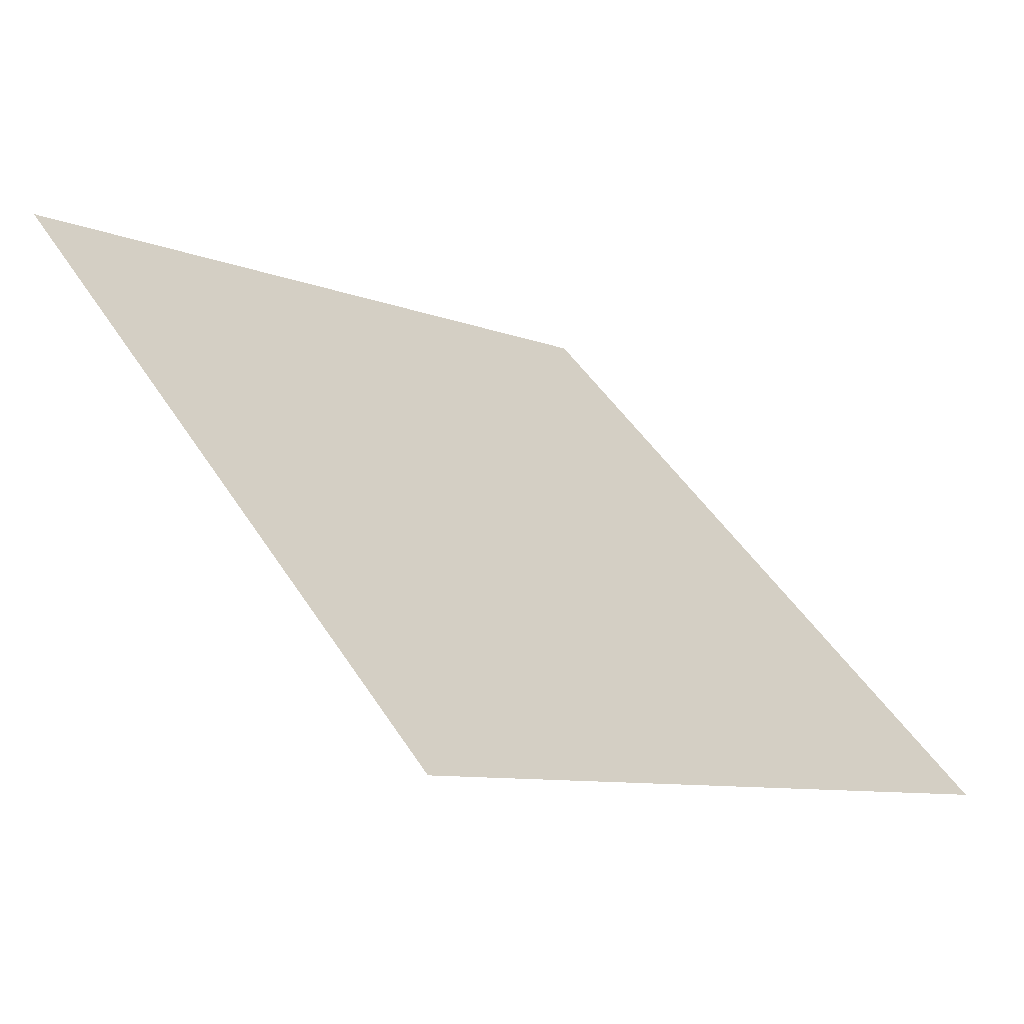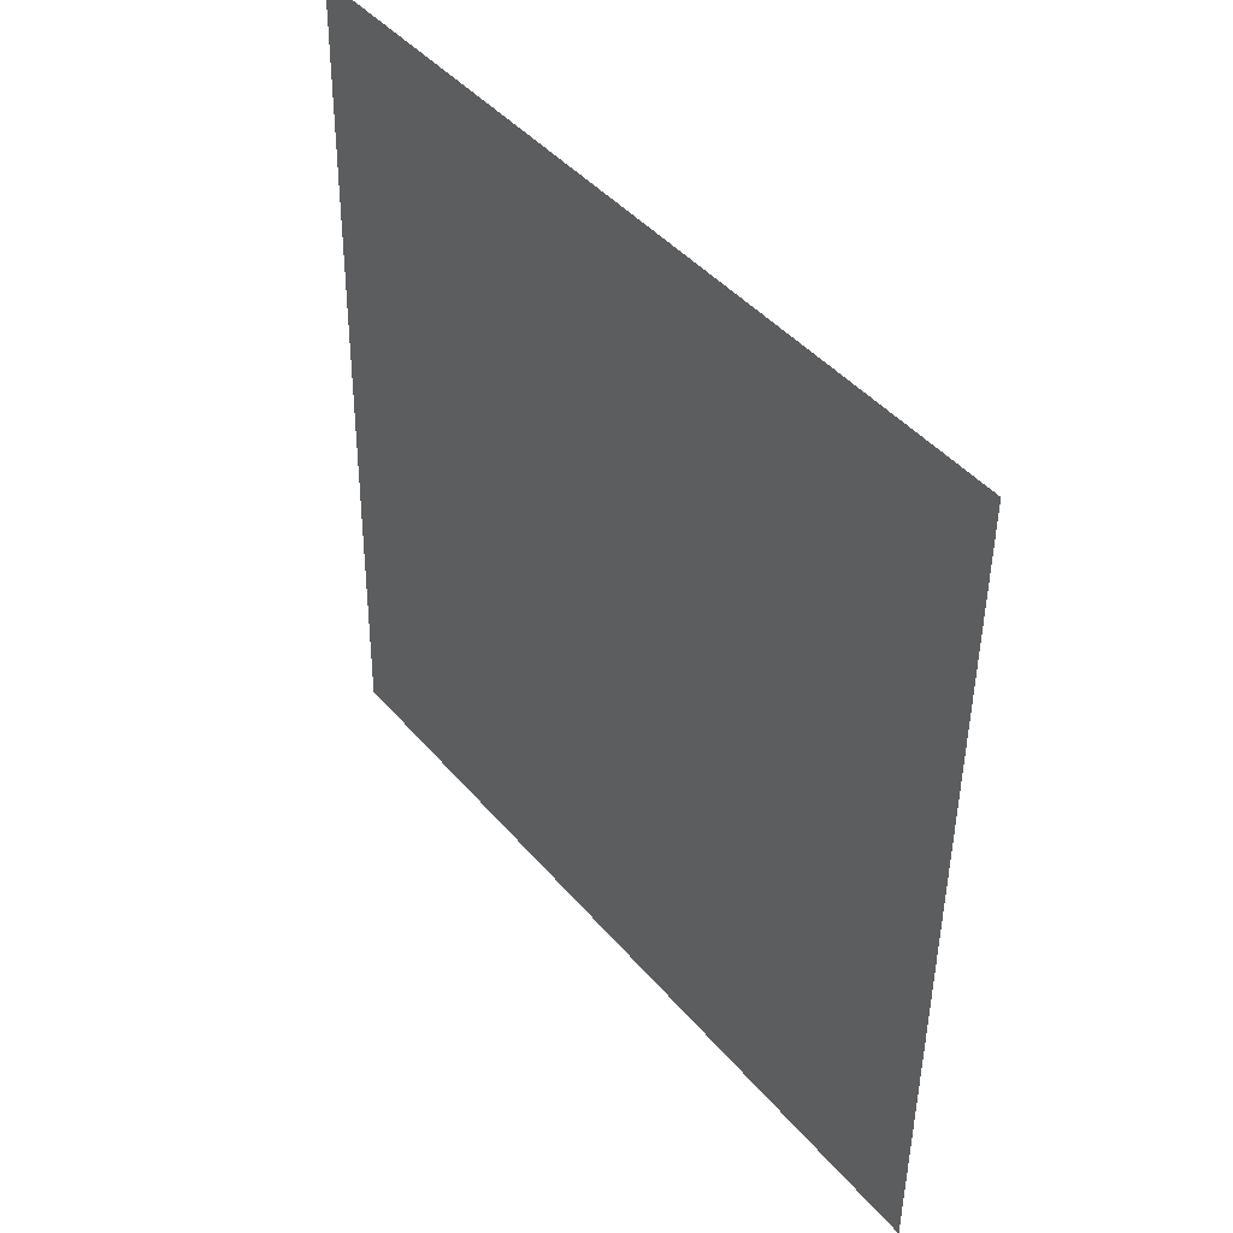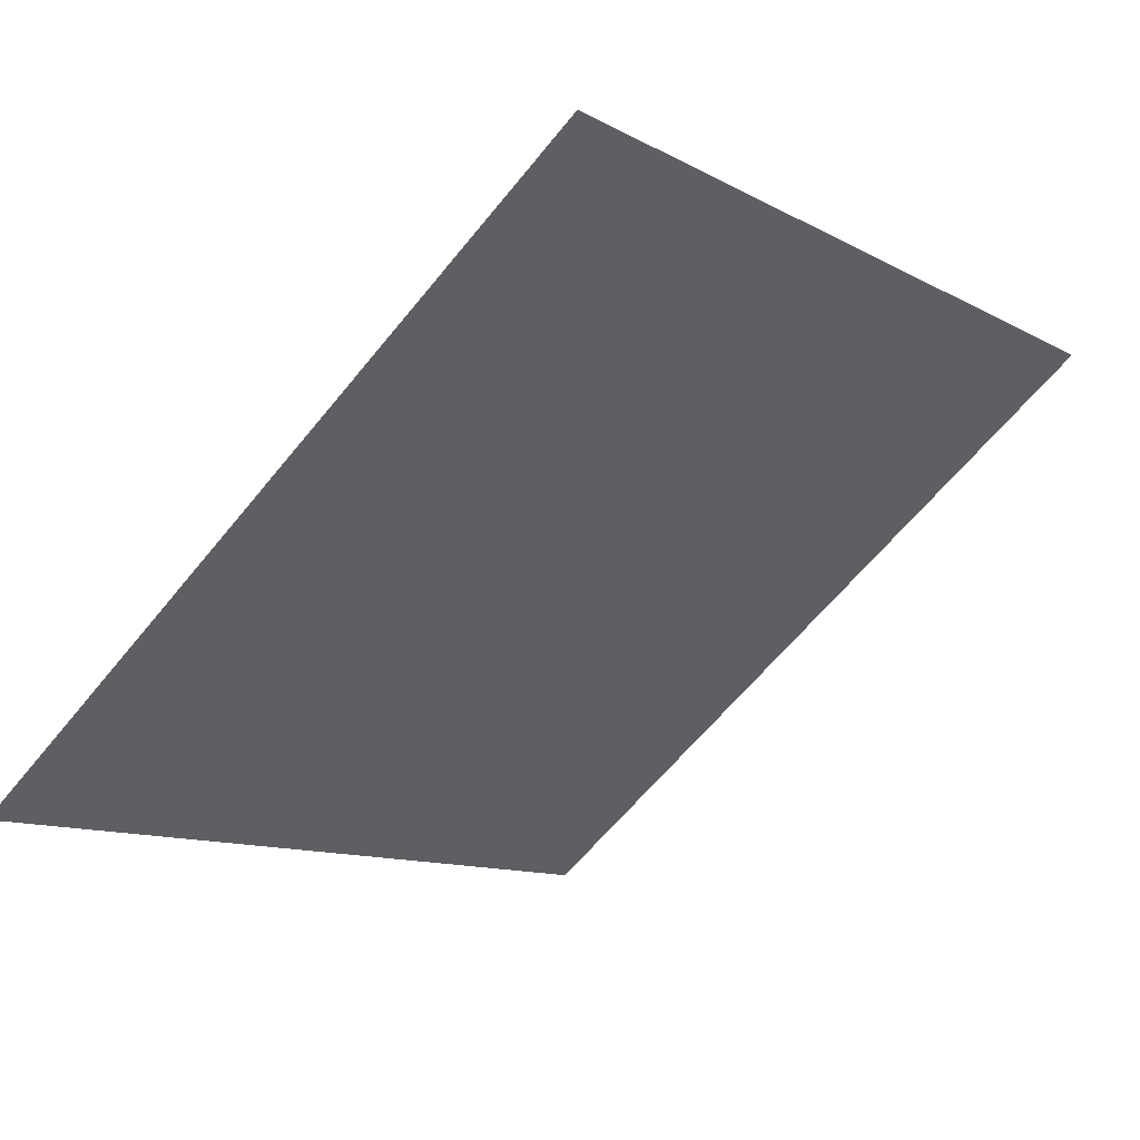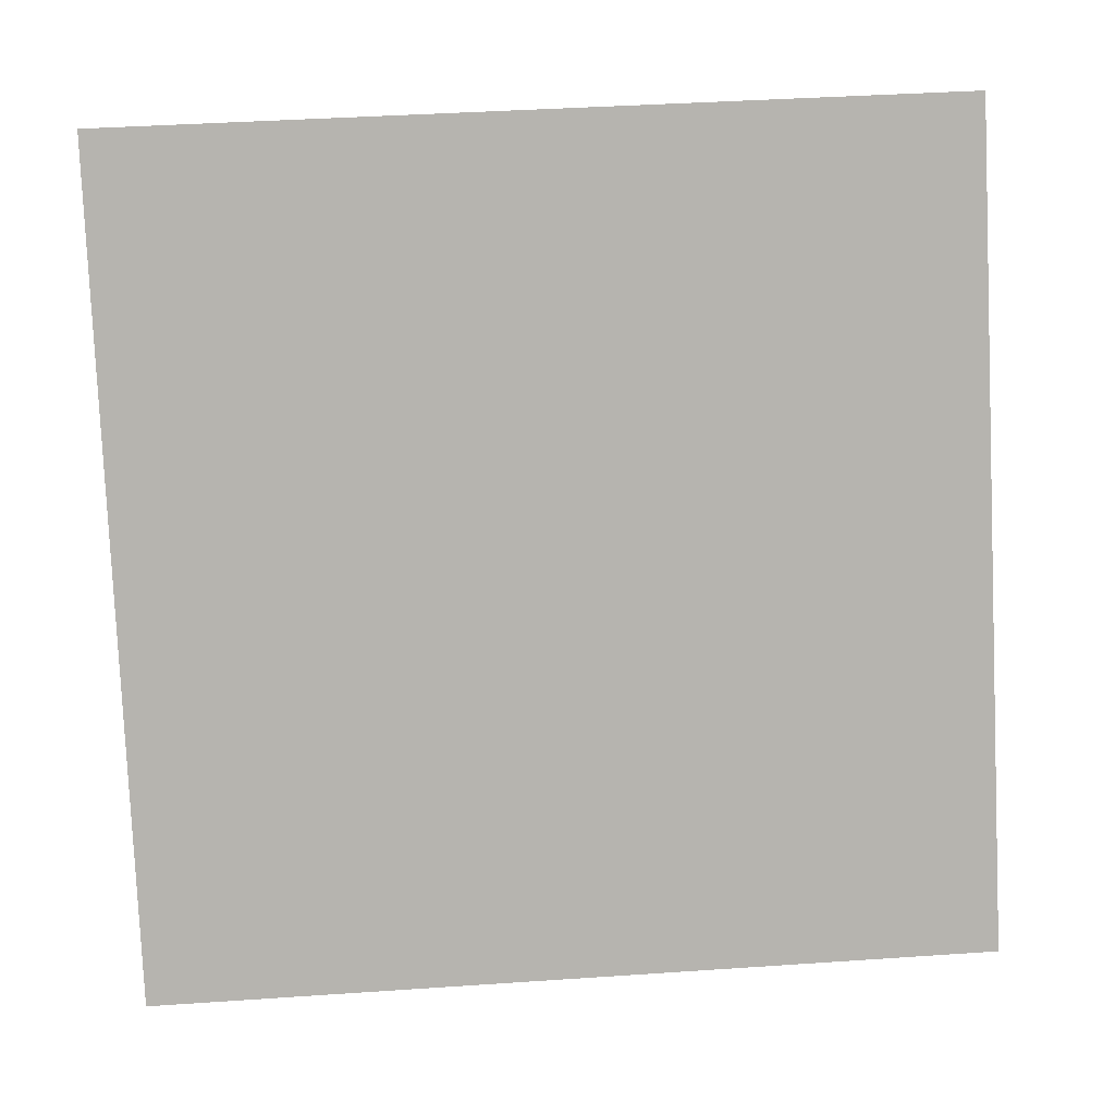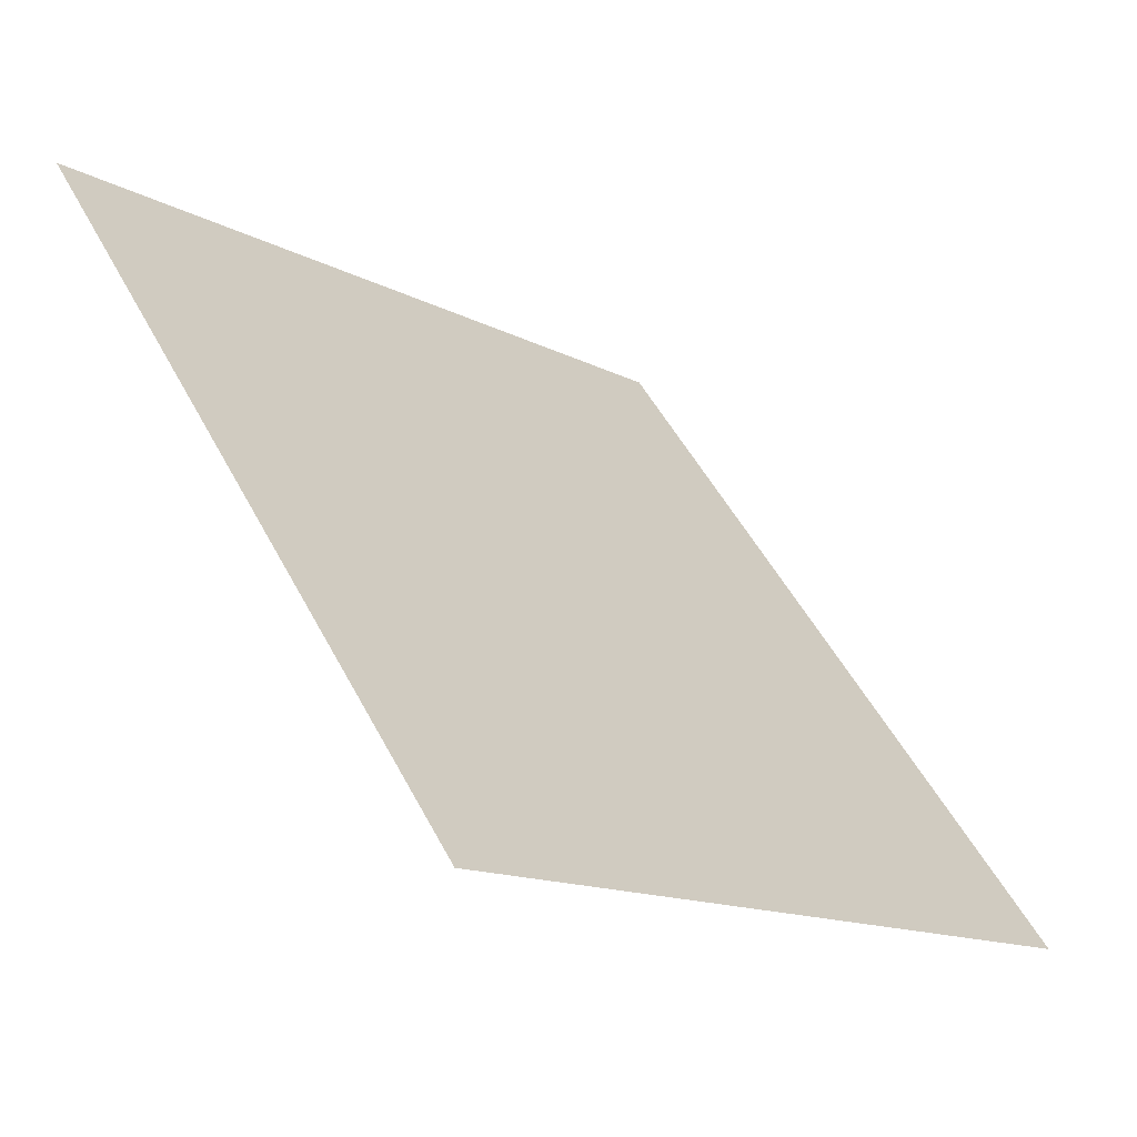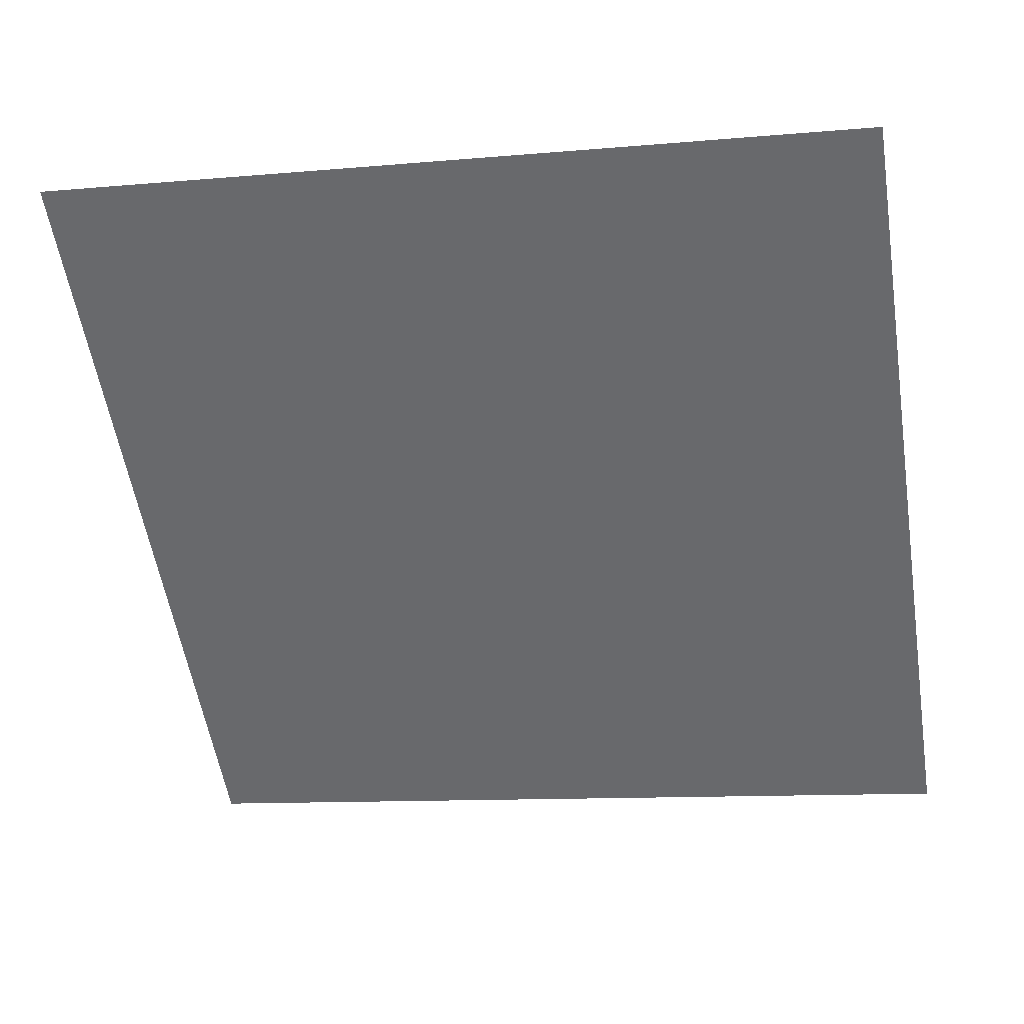
<metadata>
{"format":"obj","ext":"obj","renderer":"f3d","projection":"perspective","resolution":1024,"background":"white","views":[{"elev":45.9,"azim":59.5,"up":"+Y"},{"elev":-47.0,"azim":-92.0,"up":"+Z"},{"elev":-60.9,"azim":-128.5,"up":"+Y"},{"elev":46.7,"azim":-6.1,"up":"+Z"},{"elev":-13.1,"azim":-51.0,"up":"+Z"},{"elev":-17.9,"azim":12.6,"up":"+Y"}]}
</metadata>
<code>
v -0.178 0.5386 0.1723
v -0.1846 0.5387 0.1724
v -0.1845 0.5427 0.1776
v -0.1779 0.5425 0.1776
f 4 3 2 1

</code>
